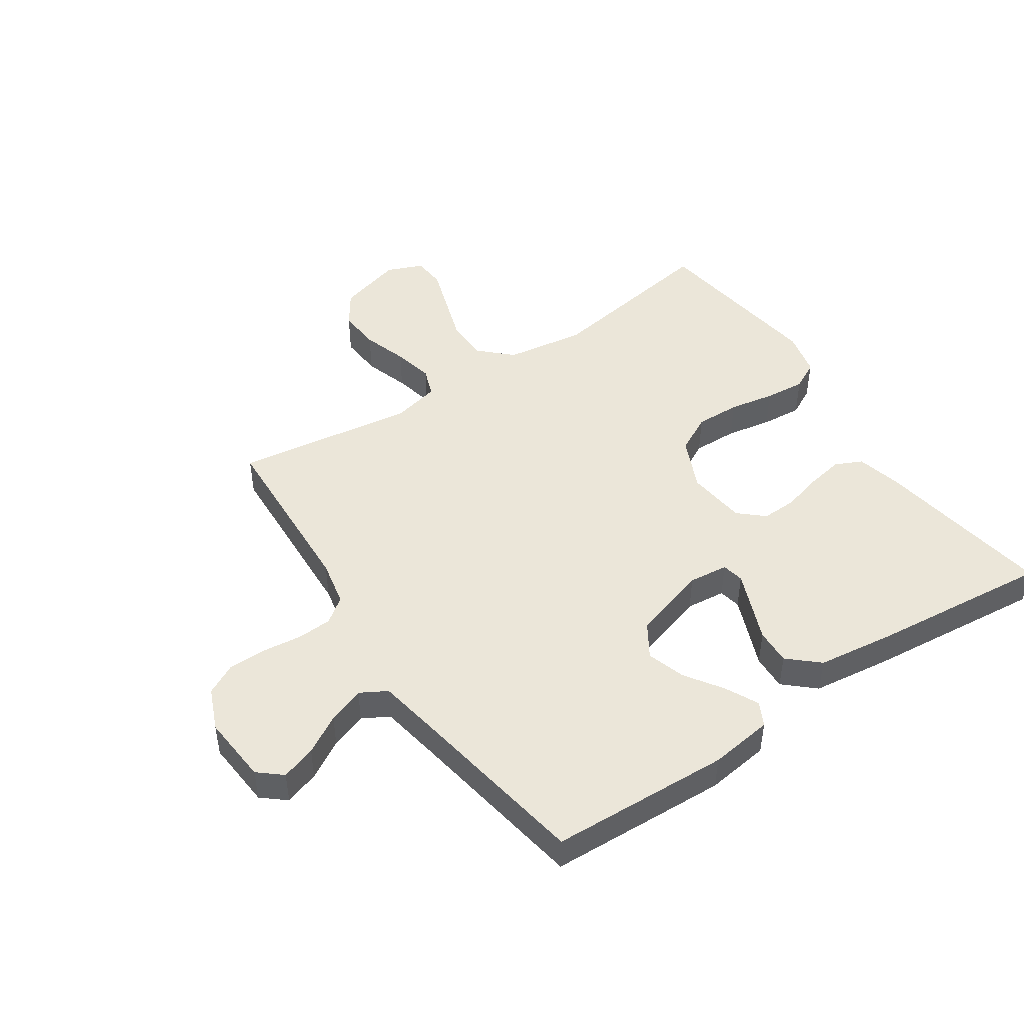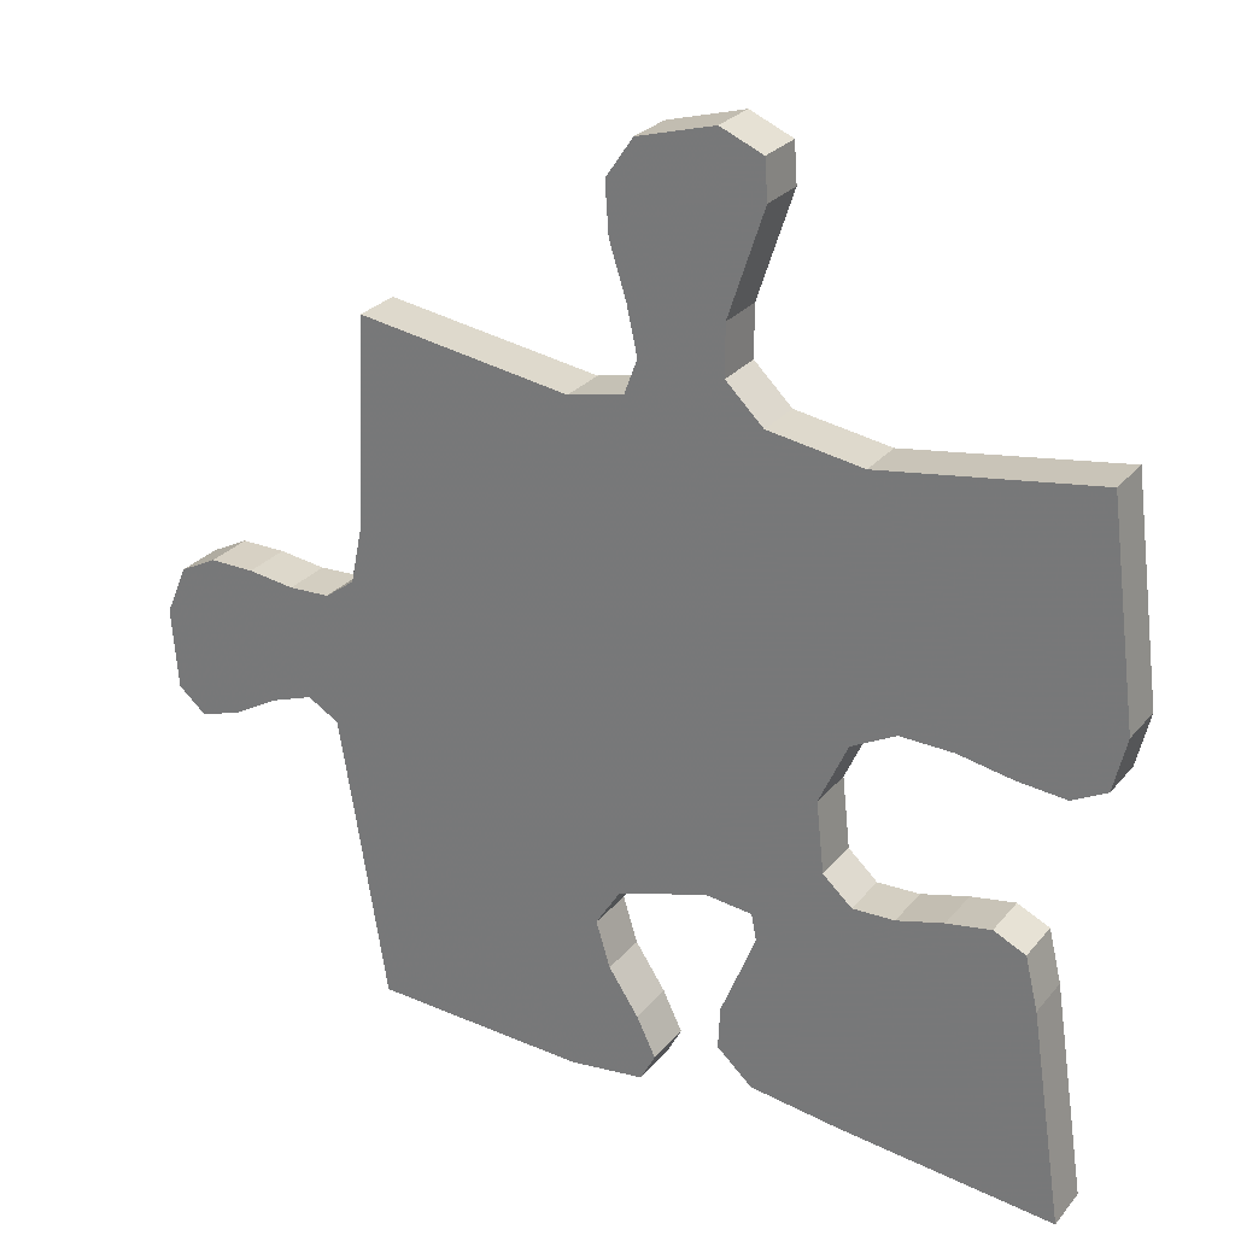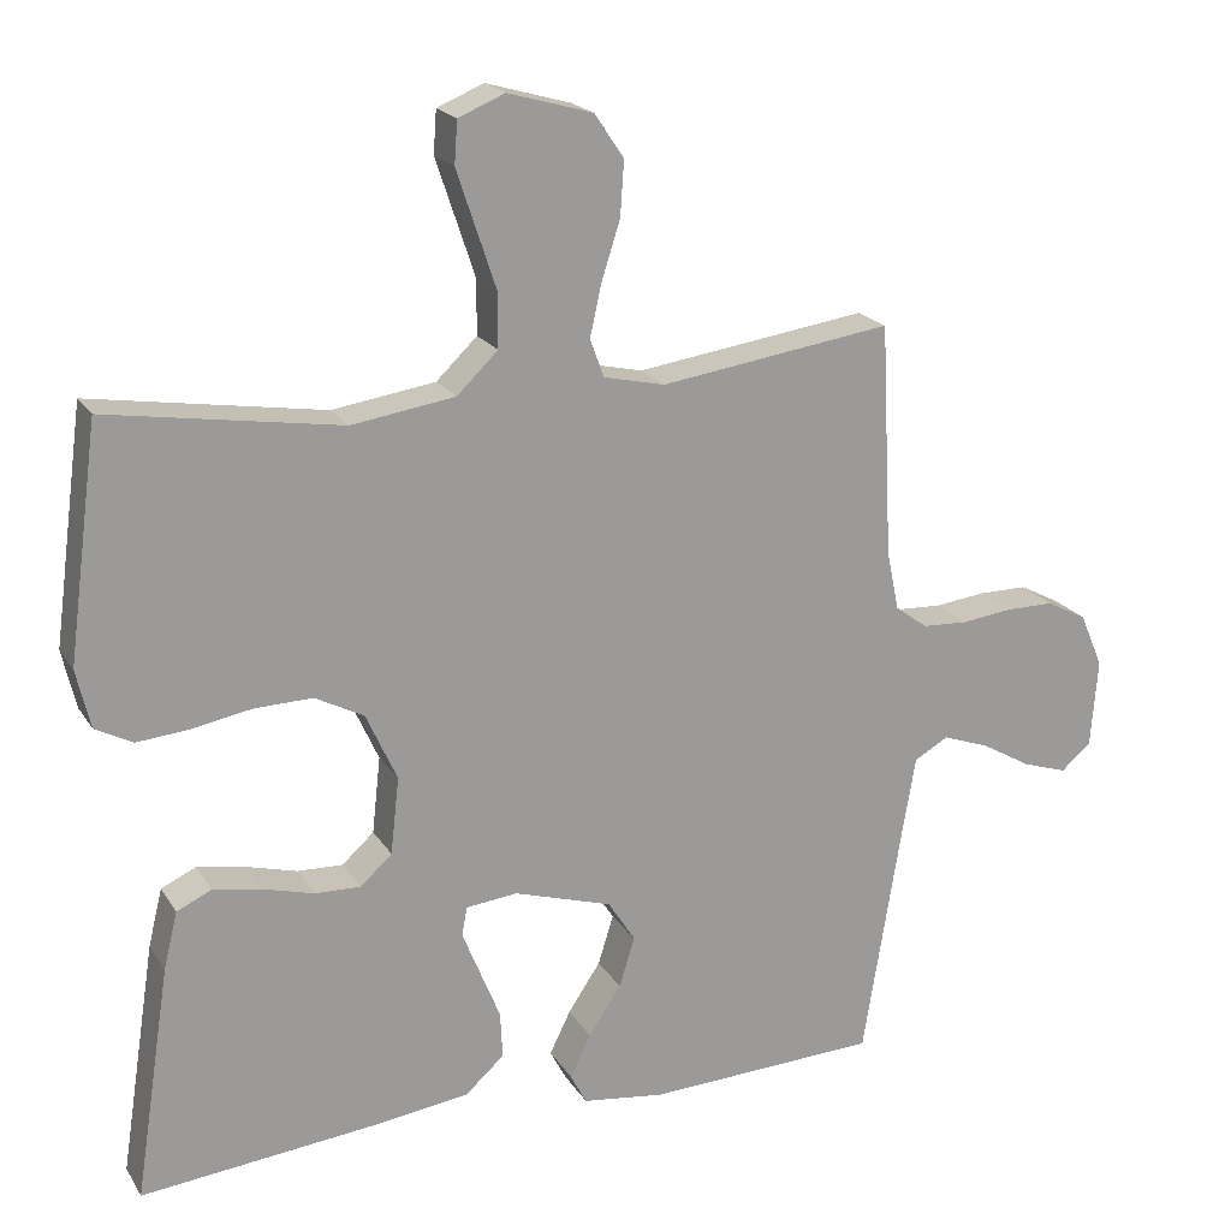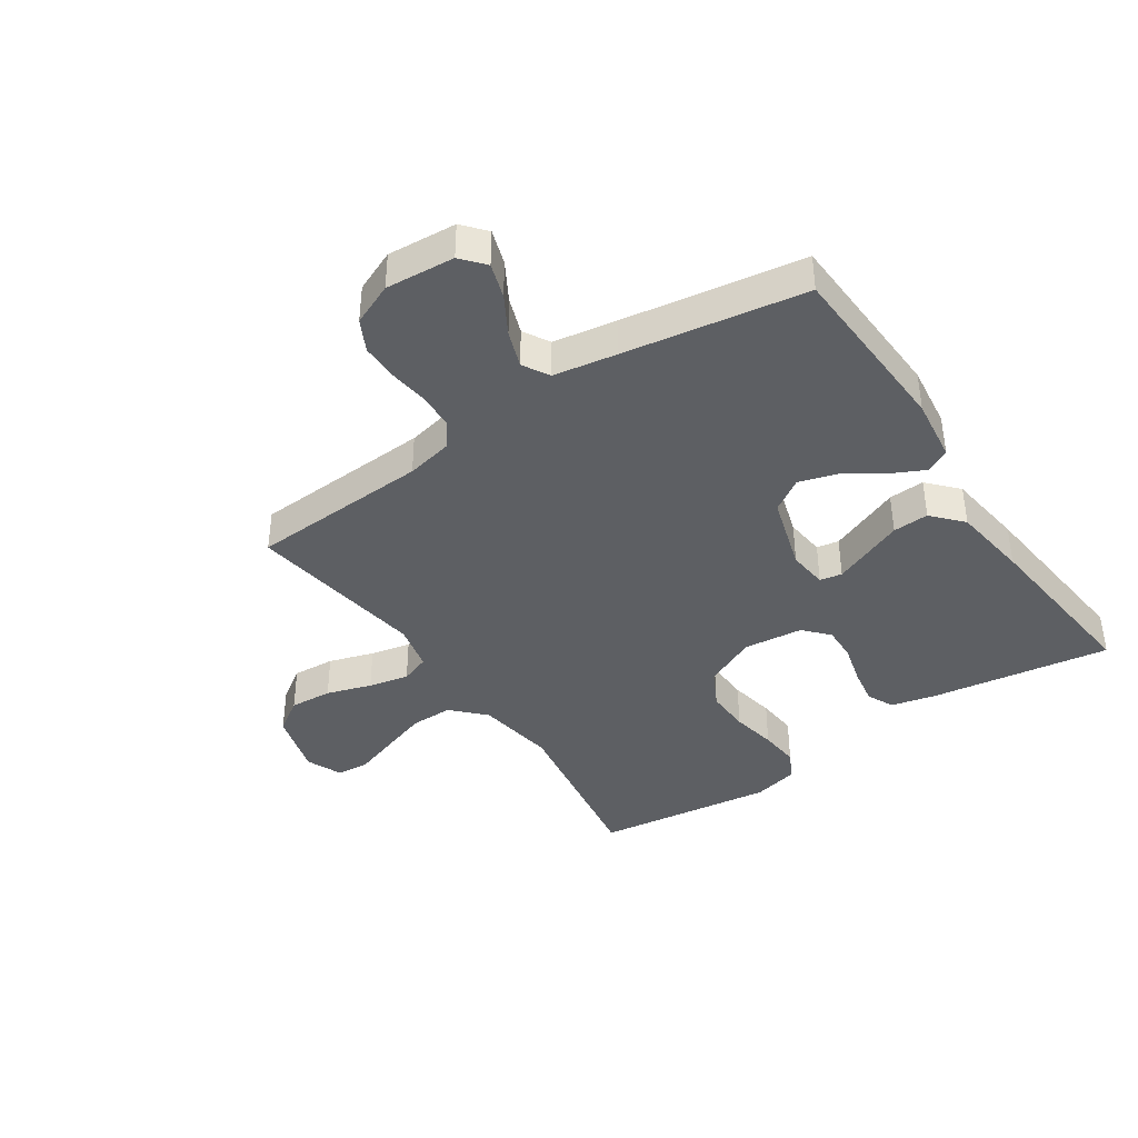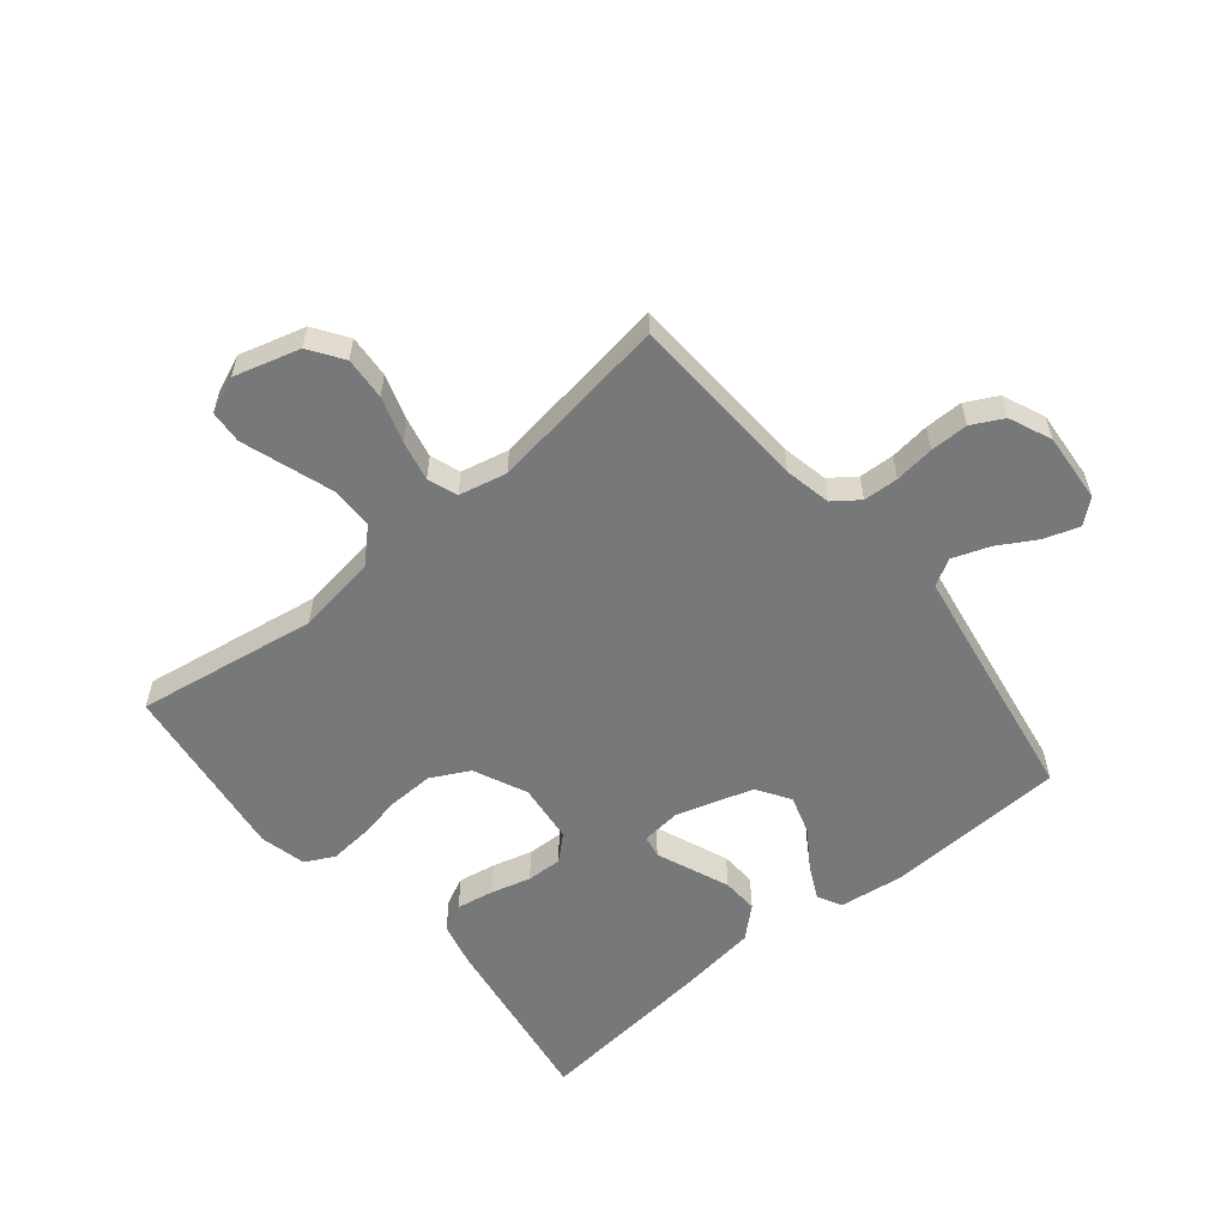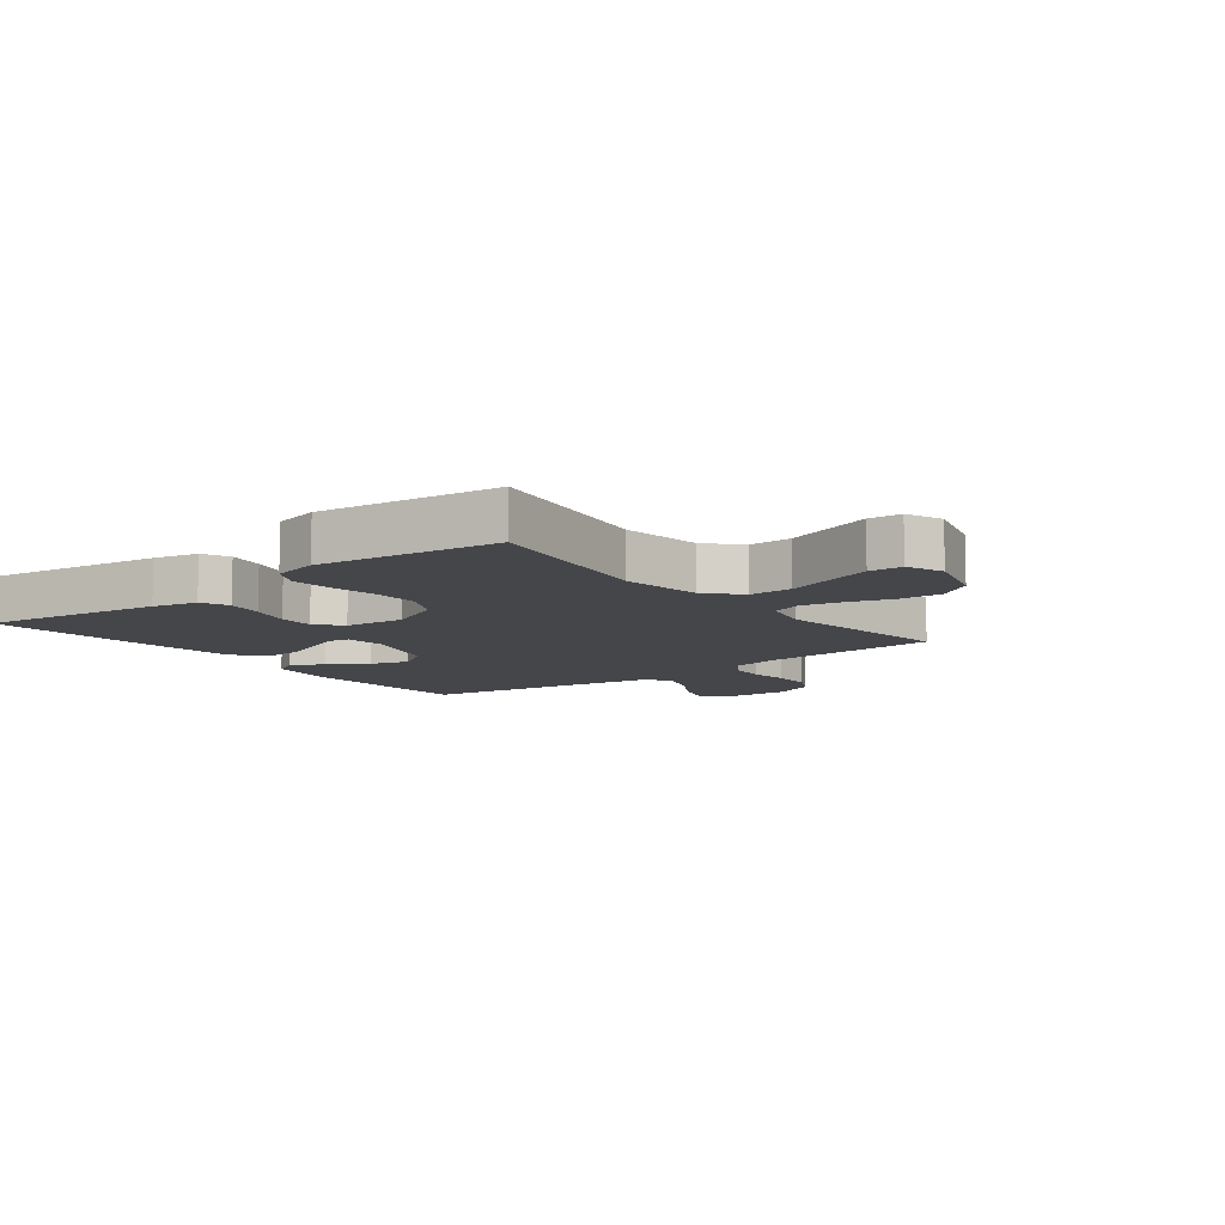
<metadata>
{"format":"obj","ext":"obj","renderer":"f3d","projection":"perspective","resolution":1024,"background":"white","views":[{"elev":46.9,"azim":146.0,"up":"+Y"},{"elev":27.1,"azim":-149.1,"up":"+Z"},{"elev":20.0,"azim":-23.2,"up":"+Z"},{"elev":-39.8,"azim":124.1,"up":"+Y"},{"elev":-57.4,"azim":39.5,"up":"+Y"},{"elev":-9.6,"azim":-52.1,"up":"+Y"}]}
</metadata>
<code>
v -0.5 0.07 -0.5
v -0.454 0.07 -0.2
v -0.436 0.07 -0.126
v -0.391 0.07 -0.105
v -0.329 0.07 -0.116
v -0.263 0.07 -0.134
v -0.204 0.07 -0.136
v -0.163 0.07 -0.099
v -0.152 0.07 0
v -0.192 0.07 0.088
v -0.255 0.07 0.121
v -0.33 0.07 0.119
v -0.406 0.07 0.105
v -0.474 0.07 0.099
v -0.522 0.07 0.124
v -0.54 0.07 0.2
v -0.5 0.07 0.5
v -0.2 0.07 0.452
v -0.067 0.07 0.472
v -0.014 0.07 0.523
v -0.014 0.07 0.594
v -0.04 0.07 0.672
v -0.064 0.07 0.744
v -0.06 0.07 0.799
v 0 0.07 0.824
v 0.109 0.07 0.793
v 0.147 0.07 0.737
v 0.142 0.07 0.666
v 0.118 0.07 0.591
v 0.103 0.07 0.524
v 0.121 0.07 0.475
v 0.2 0.07 0.457
v 0.5 0.07 0.5
v 0.515 0.07 0.2
v 0.531 0.07 0.123
v 0.573 0.07 0.092
v 0.631 0.07 0.089
v 0.697 0.07 0.097
v 0.76 0.07 0.097
v 0.812 0.07 0.07
v 0.842 0.07 0
v 0.833 0.07 -0.115
v 0.794 0.07 -0.148
v 0.736 0.07 -0.129
v 0.672 0.07 -0.092
v 0.611 0.07 -0.07
v 0.567 0.07 -0.095
v 0.549 0.07 -0.2
v 0.5 0.07 -0.5
v 0.2 0.07 -0.513
v 0.094 0.07 -0.499
v 0.073 0.07 -0.459
v 0.1 0.07 -0.404
v 0.142 0.07 -0.341
v 0.162 0.07 -0.277
v 0.127 0.07 -0.222
v 0 0.07 -0.183
v -0.066 0.07 -0.19
v -0.073 0.07 -0.227
v -0.05 0.07 -0.284
v -0.024 0.07 -0.348
v -0.021 0.07 -0.408
v -0.071 0.07 -0.453
v -0.2 0.07 -0.47
v -0.5 0 -0.5
v -0.454 0 -0.2
v -0.436 0 -0.126
v -0.391 0 -0.105
v -0.329 0 -0.116
v -0.263 0 -0.134
v -0.204 0 -0.136
v -0.163 0 -0.099
v -0.152 0 0
v -0.192 0 0.088
v -0.255 0 0.121
v -0.33 0 0.119
v -0.406 0 0.105
v -0.474 0 0.099
v -0.522 0 0.124
v -0.54 0 0.2
v -0.5 0 0.5
v -0.2 0 0.452
v -0.067 0 0.472
v -0.014 0 0.523
v -0.014 0 0.594
v -0.04 0 0.672
v -0.064 0 0.744
v -0.06 0 0.799
v 0 0 0.824
v 0.109 0 0.793
v 0.147 0 0.737
v 0.142 0 0.666
v 0.118 0 0.591
v 0.103 0 0.524
v 0.121 0 0.475
v 0.2 0 0.457
v 0.5 0 0.5
v 0.515 0 0.2
v 0.531 0 0.123
v 0.573 0 0.092
v 0.631 0 0.089
v 0.697 0 0.097
v 0.76 0 0.097
v 0.812 0 0.07
v 0.842 0 0
v 0.833 0 -0.115
v 0.794 0 -0.148
v 0.736 0 -0.129
v 0.672 0 -0.092
v 0.611 0 -0.07
v 0.567 0 -0.095
v 0.549 0 -0.2
v 0.5 0 -0.5
v 0.2 0 -0.513
v 0.094 0 -0.499
v 0.073 0 -0.459
v 0.1 0 -0.404
v 0.142 0 -0.341
v 0.162 0 -0.277
v 0.127 0 -0.222
v 0 0 -0.183
v -0.066 0 -0.19
v -0.073 0 -0.227
v -0.05 0 -0.284
v -0.024 0 -0.348
v -0.021 0 -0.408
v -0.071 0 -0.453
v -0.2 0 -0.47
f 4 5 6
f 3 4 6
f 2 3 6
f 1 2 6
f 64 1 6
f 63 64 6
f 62 63 6
f 61 62 6
f 60 61 6
f 59 60 6 7
f 58 59 7 8
f 57 58 8 9
f 56 57 9 10
f 52 53 54
f 51 52 54
f 50 51 54
f 49 50 54
f 48 49 54
f 47 48 54 55
f 46 47 55 56
f 43 44 45
f 42 43 45
f 41 42 45
f 40 41 45
f 39 40 45
f 38 39 45
f 37 38 45
f 36 37 45 46
f 46 56 10
f 36 46 10
f 35 36 10
f 32 33 34
f 35 10 11
f 34 35 11
f 32 34 11
f 31 32 11
f 27 28 29
f 26 27 29
f 25 26 29
f 24 25 29
f 23 24 29
f 22 23 29
f 21 22 29 30
f 20 21 30 31
f 16 17 18
f 15 16 18
f 14 15 18
f 13 14 18
f 12 13 18
f 12 18 19
f 19 20 31
f 12 19 31
f 11 12 31
f 70 69 68
f 70 68 67
f 70 67 66
f 70 66 65
f 70 65 128
f 70 128 127
f 70 127 126
f 70 126 125
f 70 125 124
f 71 70 124 123
f 72 71 123 122
f 73 72 122 121
f 74 73 121 120
f 118 117 116
f 118 116 115
f 118 115 114
f 118 114 113
f 118 113 112
f 119 118 112 111
f 120 119 111 110
f 109 108 107
f 109 107 106
f 109 106 105
f 109 105 104
f 109 104 103
f 109 103 102
f 109 102 101
f 110 109 101 100
f 74 120 110
f 74 110 100
f 74 100 99
f 98 97 96
f 75 74 99
f 75 99 98
f 75 98 96
f 75 96 95
f 93 92 91
f 93 91 90
f 93 90 89
f 93 89 88
f 93 88 87
f 93 87 86
f 94 93 86 85
f 95 94 85 84
f 82 81 80
f 82 80 79
f 82 79 78
f 82 78 77
f 82 77 76
f 83 82 76
f 95 84 83
f 95 83 76
f 95 76 75
f 1 65 66 2
f 2 66 67 3
f 3 67 68 4
f 4 68 69 5
f 5 69 70 6
f 6 70 71 7
f 7 71 72 8
f 8 72 73 9
f 9 73 74 10
f 10 74 75 11
f 11 75 76 12
f 12 76 77 13
f 13 77 78 14
f 14 78 79 15
f 15 79 80 16
f 16 80 81 17
f 17 81 82 18
f 18 82 83 19
f 19 83 84 20
f 20 84 85 21
f 21 85 86 22
f 22 86 87 23
f 23 87 88 24
f 24 88 89 25
f 25 89 90 26
f 26 90 91 27
f 27 91 92 28
f 28 92 93 29
f 29 93 94 30
f 30 94 95 31
f 31 95 96 32
f 32 96 97 33
f 33 97 98 34
f 34 98 99 35
f 35 99 100 36
f 36 100 101 37
f 37 101 102 38
f 38 102 103 39
f 39 103 104 40
f 40 104 105 41
f 41 105 106 42
f 42 106 107 43
f 43 107 108 44
f 44 108 109 45
f 45 109 110 46
f 46 110 111 47
f 47 111 112 48
f 48 112 113 49
f 49 113 114 50
f 50 114 115 51
f 51 115 116 52
f 52 116 117 53
f 53 117 118 54
f 54 118 119 55
f 55 119 120 56
f 56 120 121 57
f 57 121 122 58
f 58 122 123 59
f 59 123 124 60
f 60 124 125 61
f 61 125 126 62
f 62 126 127 63
f 63 127 128 64
f 64 128 65 1

</code>
